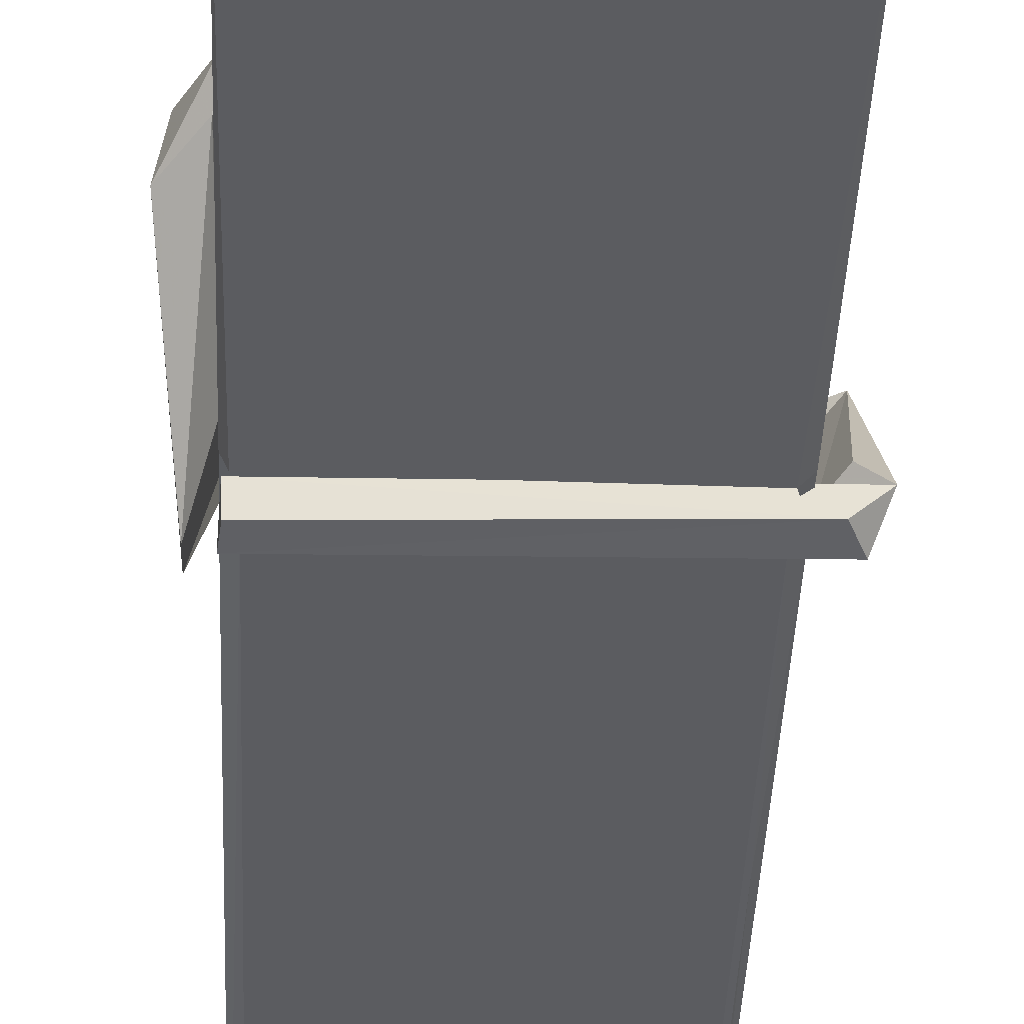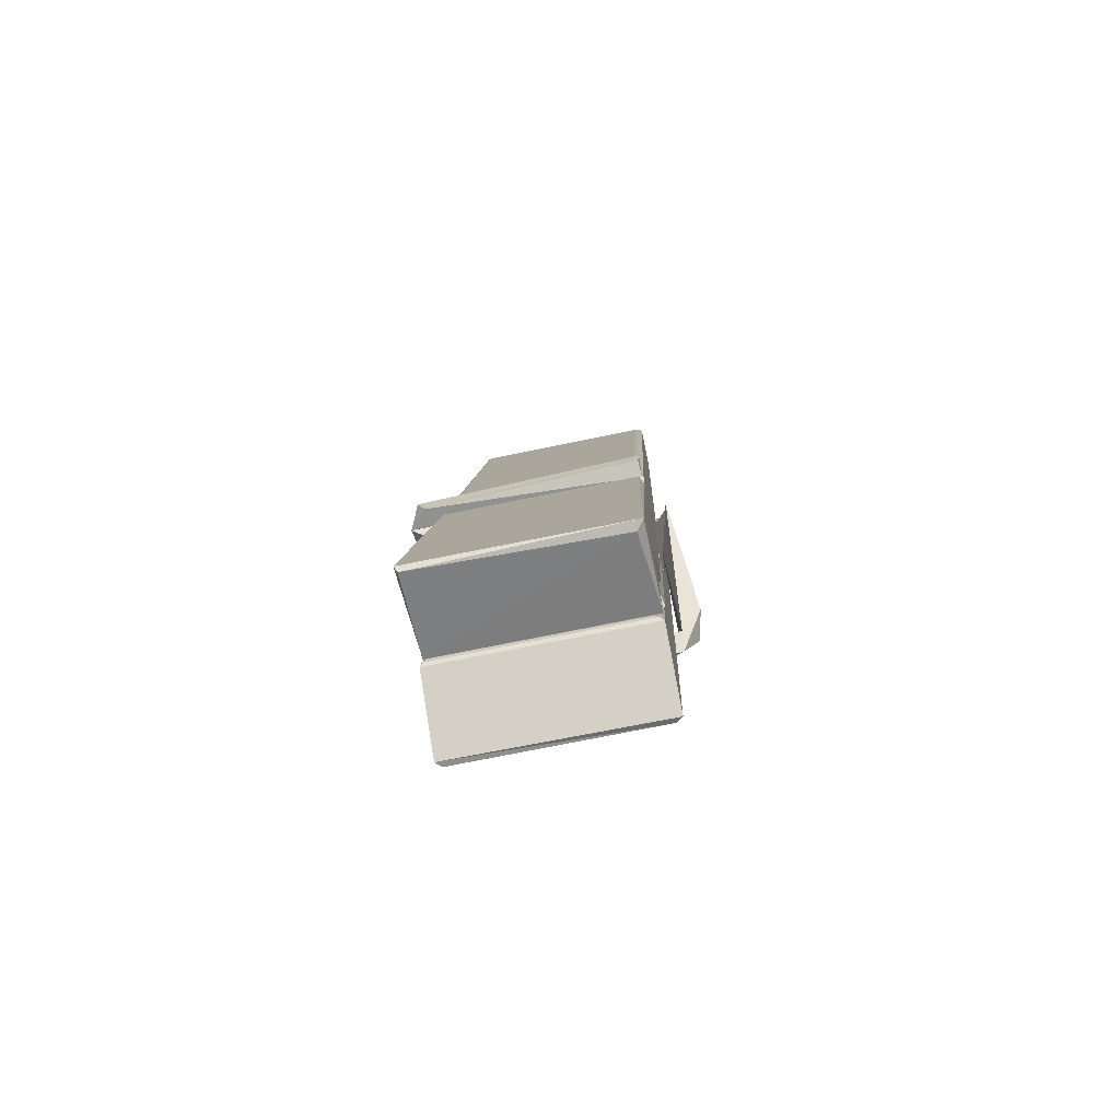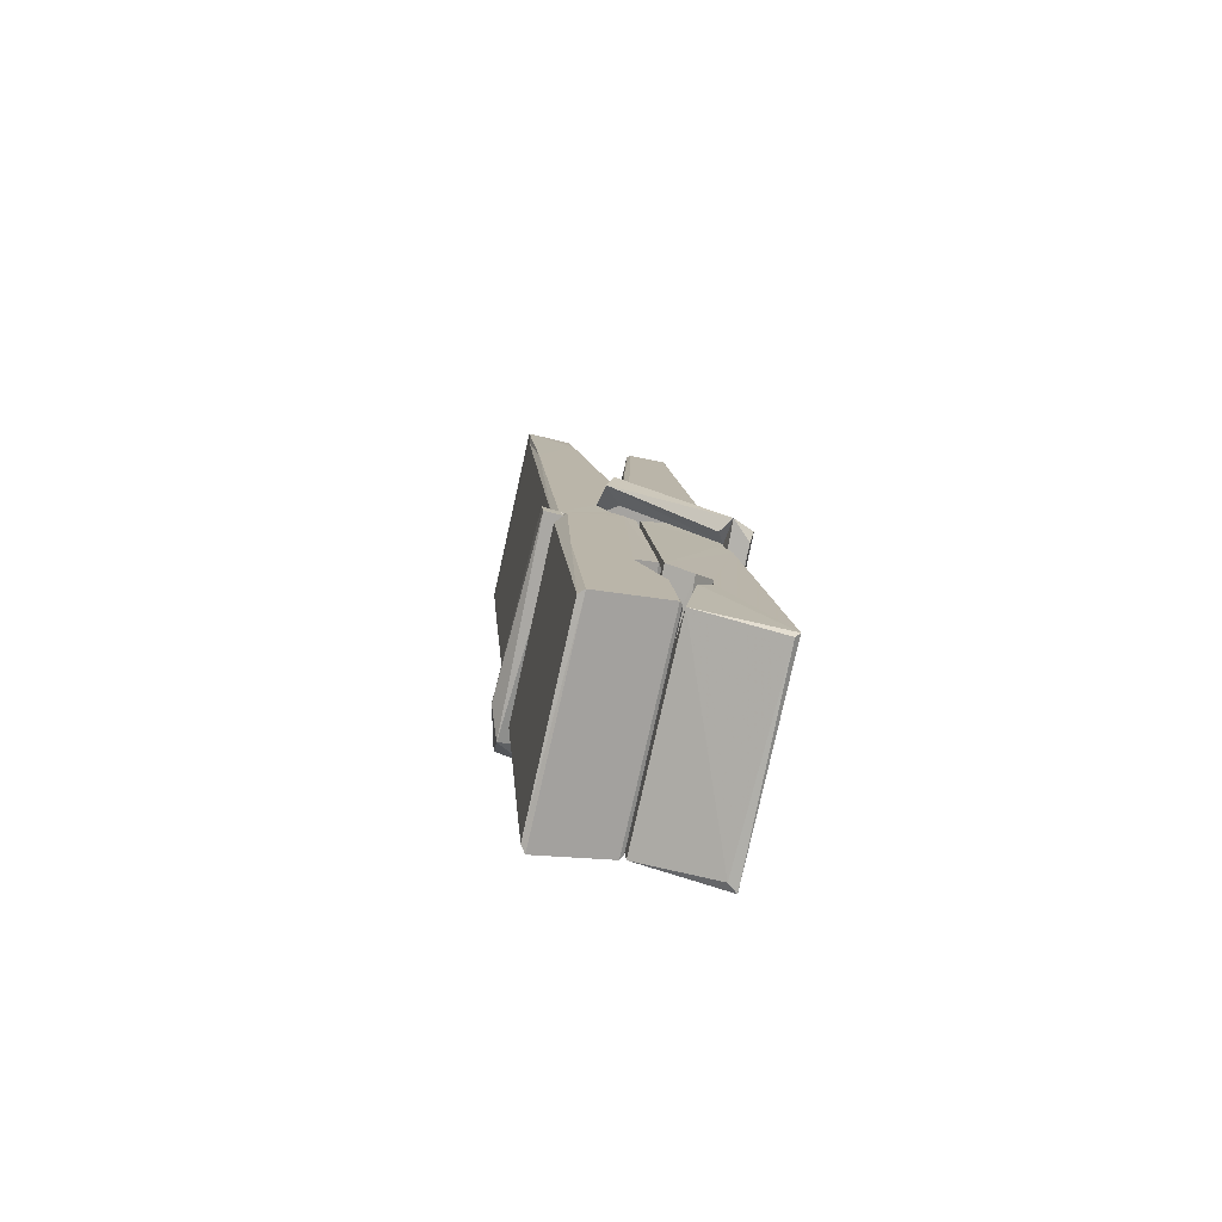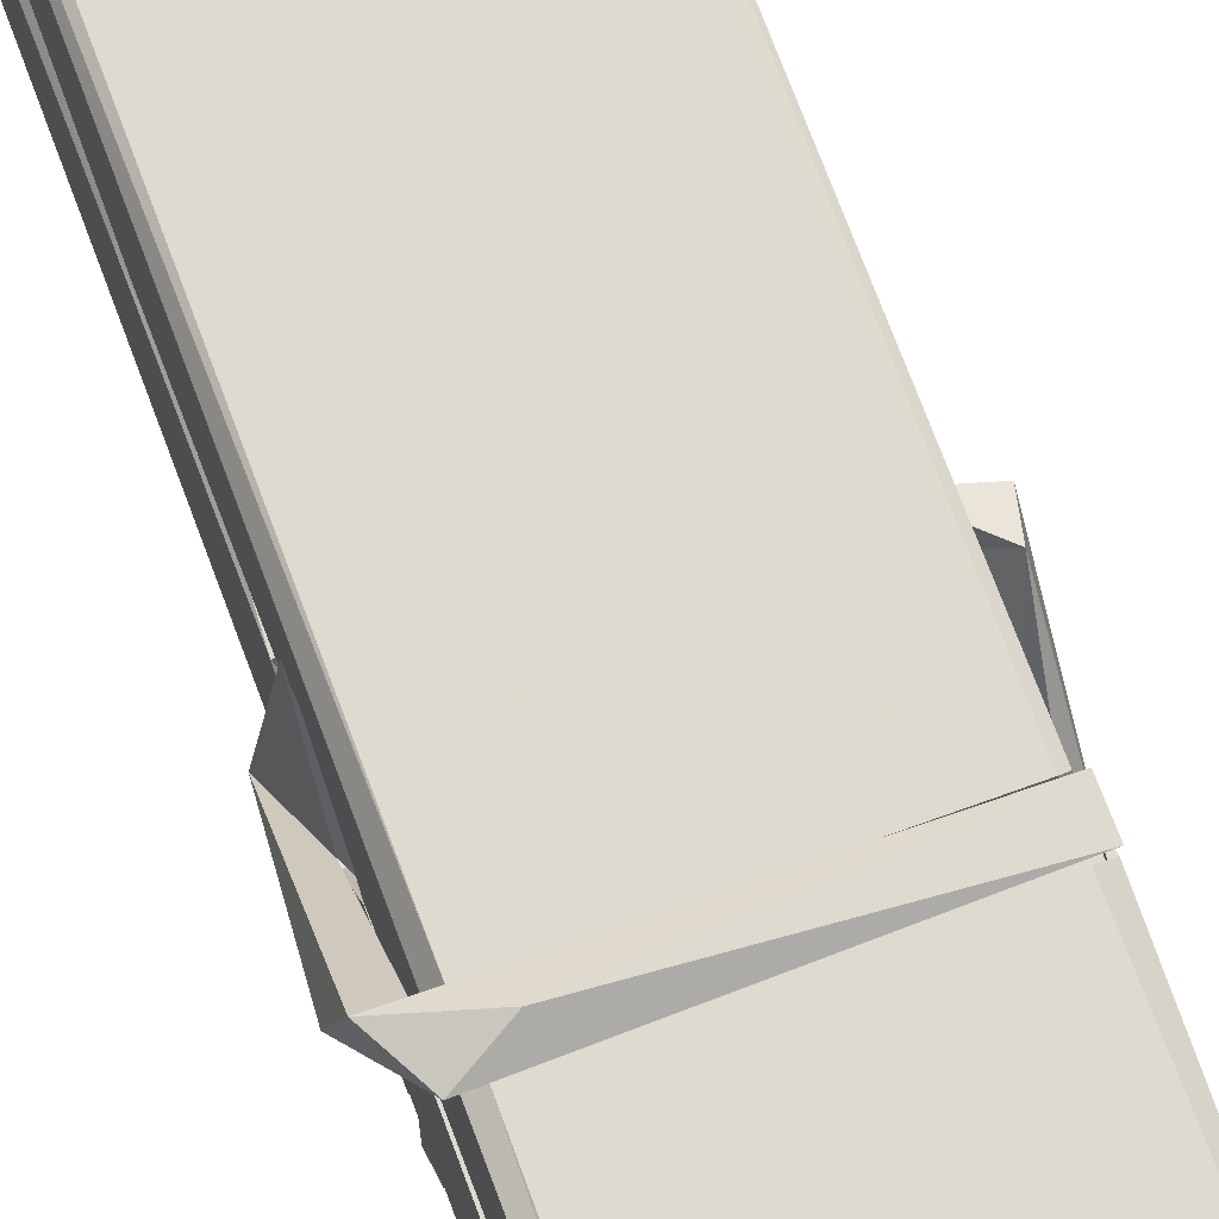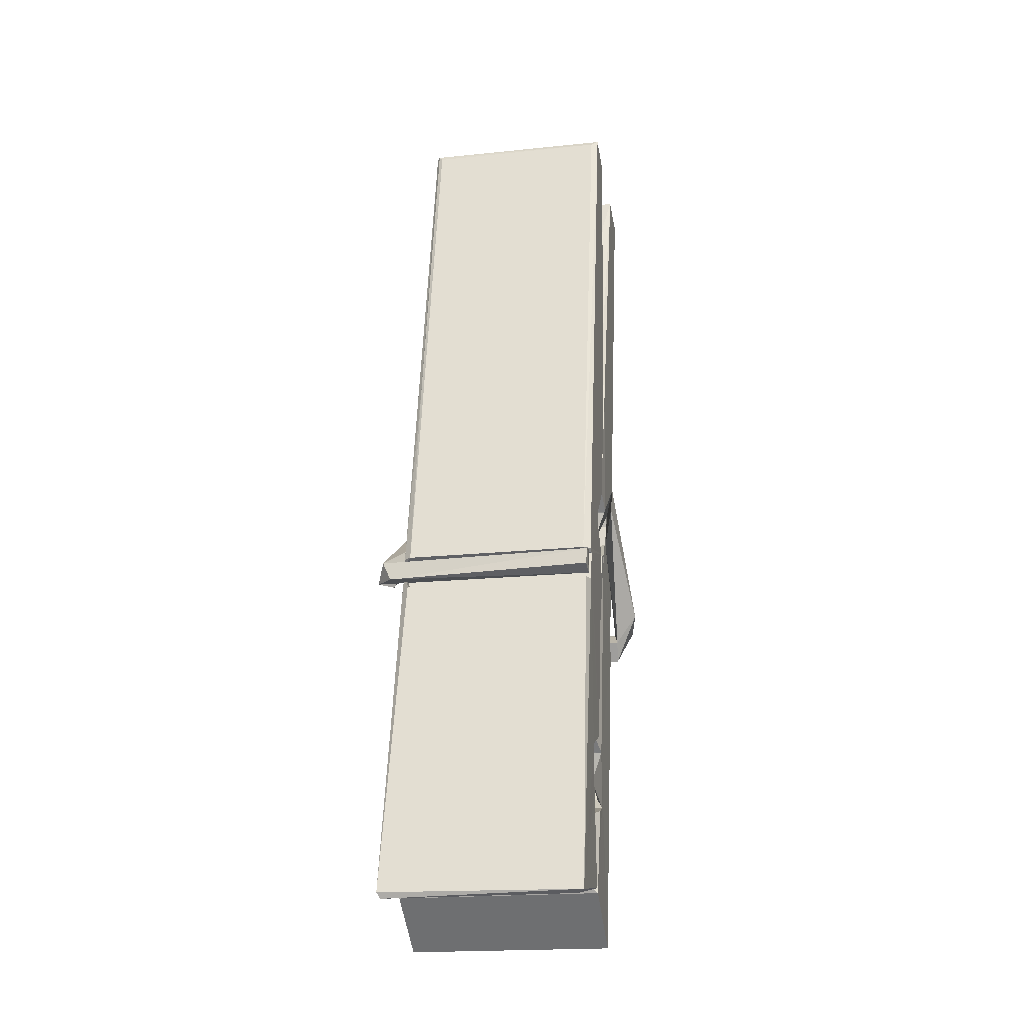
<metadata>
{"format":"obj","ext":"obj","renderer":"f3d","projection":"perspective","resolution":1024,"background":"white","views":[{"elev":-38.5,"azim":-0.6,"up":"+Z"},{"elev":-78.3,"azim":-168.0,"up":"+Y"},{"elev":-78.1,"azim":77.8,"up":"+Y"},{"elev":67.8,"azim":-19.0,"up":"+Z"},{"elev":-28.9,"azim":-169.0,"up":"+Y"}]}
</metadata>
<code>
v 1.811 9.814 -9.187
v 1.974 9.848 -9.246
v 1.813 9.846 -9.247
v 1.817 9.85 -9.248
v 1.799 10.39 -9.203
v 1.801 10.47 -9.19
v 1.798 10.57 -9.173
v 1.804 10.36 -9.208
v 1.956 10.57 -9.172
v 1.797 10.57 -9.13
v 1.797 10.33 -9.209
v 1.791 10.6 -9.166
v 1.971 9.983 -9.237
v 1.804 10.09 -9.167
v 1.802 10.17 -9.214
v 1.808 9.916 -9.233
v 1.808 9.923 -9.221
v 1.807 9.971 -9.224
v 1.972 9.93 -9.218
v 1.967 9.951 -9.211
v 1.813 9.933 -9.214
v 1.966 10.2 -9.194
v 1.961 10.22 -9.198
v 1.8 10.22 -9.201
v 1.801 10.23 -9.221
v 1.964 10.23 -9.222
v 1.809 10.11 -9.162
v 1.951 10.57 -9.174
v 1.954 10.61 -9.167
v 1.957 10.37 -9.209
v 1.966 10.18 -9.204
v 1.965 10.17 -9.225
v 1.966 10.17 -9.215
v 1.966 9.985 -9.239
v 1.972 9.85 -9.248
v 1.969 9.854 -9.249
v 1.972 10.09 -9.172
v 1.811 10.09 -9.163
v 1.951 10.57 -9.131
v 1.953 10.48 -9.191
v 1.802 10.19 -9.194
v 1.81 9.98 -9.238
v 1.817 9.952 -9.21
v 1.973 9.918 -9.241
v 1.805 10.29 -9.217
v 1.96 10.29 -9.218
v 1.801 10.2 -9.194
v 1.791 10.6 -9.131
v 1.798 10.6 -9.127
v 1.955 10.61 -9.129
v 1.959 10.45 -9.143
v 1.968 10.12 -9.167
v 1.969 9.915 -9.244
v 1.976 9.819 -9.188
v 1.971 9.82 -9.184
v 1.816 9.816 -9.183
v 1.81 9.843 -9.244
v 1.962 10.35 -9.208
v 1.971 9.971 -9.219
v 1.806 10.16 -9.226
v 1.961 10.16 -9.227
v 1.968 10.11 -9.171
v 1.802 10.16 -9.222
v 1.969 10.09 -9.169
v 1.964 10.09 -9.164
v 1.813 9.911 -9.243
v 1.803 10.11 -9.17
v 1.804 10.09 -9.171
v 1.963 10.12 -9.163
v 1.794 10.61 -9.223
v 1.971 9.85 -9.25
v 1.8 10.36 -9.216
v 1.797 10.47 -9.218
v 1.955 10.61 -9.227
v 1.955 10.61 -9.259
v 1.962 10.35 -9.222
v 1.959 10.37 -9.218
v 1.956 10.48 -9.22
v 1.797 10.35 -9.22
v 1.806 9.98 -9.239
v 1.971 9.984 -9.241
v 1.972 9.925 -9.26
v 1.806 9.962 -9.27
v 1.806 10.1 -9.298
v 1.971 9.975 -9.261
v 1.804 10.2 -9.254
v 1.962 10.22 -9.245
v 1.807 10.22 -9.241
v 1.965 10.21 -9.253
v 1.8 10.23 -9.222
v 1.801 10.18 -9.251
v 1.966 10.18 -9.247
v 1.966 10.19 -9.254
v 1.962 10.23 -9.223
v 1.802 10.16 -9.226
v 1.796 10.6 -9.262
v 1.956 10.37 -9.217
v 1.972 9.941 -9.272
v 1.962 10.11 -9.299
v 1.959 10.32 -9.283
v 1.949 10.61 -9.264
v 1.949 10.61 -9.234
v 1.952 10.61 -9.224
v 1.953 10.48 -9.219
v 1.8 10.21 -9.251
v 1.971 9.959 -9.273
v 1.807 9.927 -9.265
v 1.81 9.846 -9.249
v 1.802 10.29 -9.218
v 1.961 10.29 -9.219
v 1.961 10.14 -9.297
v 1.79 10.61 -9.26
v 1.795 10.61 -9.257
v 1.952 10.61 -9.262
v 1.967 10.14 -9.293
v 1.967 10.1 -9.295
v 1.974 9.832 -9.319
v 1.816 9.825 -9.31
v 1.803 10.1 -9.29
v 1.79 10.6 -9.226
v 1.972 9.827 -9.315
v 1.808 10.13 -9.296
v 1.802 10.13 -9.293
v 1.966 10.17 -9.228
v 1.802 10.13 -9.288
v 1.813 9.912 -9.244
v 1.81 9.825 -9.317
v 1.967 10.13 -9.289
v 1.962 10.11 -9.291
v 1.803 10.13 -9.295
v 1.968 10.13 -9.289
v 1.976 10.11 -9.306
v 1.803 10.11 -9.296
v 1.99 10.12 -9.291
v 1.804 10.11 -9.309
v 1.802 10.12 -9.311
v 1.971 10.09 -9.155
v 1.969 10.1 -9.17
v 1.969 10.2 -9.211
v 1.784 10.11 -9.156
v 1.964 10.19 -9.261
v 1.954 10.21 -9.193
v 1.808 10.16 -9.239
v 1.8 10.22 -9.194
v 1.787 10.21 -9.249
v 1.788 10.19 -9.257
v 1.779 10.12 -9.18
v 1.799 10.17 -9.219
v 1.823 10.1 -9.148
v 1.799 10.08 -9.157
v 1.797 10.1 -9.17
v 1.969 10.11 -9.168
v 1.8 10.11 -9.159
v 1.97 10.11 -9.154
v 1.988 10.21 -9.203
v 1.984 10.19 -9.198
v 1.978 10.12 -9.282
v 1.982 10.13 -9.308
f 49 29 12
f 8 5 6
f 5 7 6
f 7 40 6
f 40 8 6
f 58 30 29
f 58 29 9
f 12 5 11
f 18 15 42
f 15 63 42
f 20 59 19
f 38 14 1
f 18 43 17
f 18 59 43
f 17 43 21
f 22 23 26
f 41 31 15
f 15 32 60
f 7 5 12
f 50 9 29
f 48 10 49
f 28 12 29
f 28 29 40
f 29 30 40
f 23 24 26
f 22 47 23
f 47 24 23
f 41 22 31
f 18 13 59
f 43 59 20
f 19 17 21
f 21 20 19
f 44 16 19
f 16 17 19
f 54 57 2
f 69 52 51
f 39 51 50
f 28 7 12
f 30 8 40
f 40 7 28
f 25 45 26
f 25 26 24
f 47 22 41
f 31 33 15
f 33 32 15
f 34 13 42
f 42 13 18
f 43 20 21
f 36 35 3
f 36 3 4
f 57 3 2
f 3 35 2
f 10 39 50
f 10 50 49
f 25 11 45
f 11 5 8
f 11 8 45
f 45 8 30
f 26 45 46
f 45 30 46
f 58 22 26
f 26 46 58
f 46 30 58
f 51 39 69
f 39 10 69
f 25 24 11
f 47 67 48
f 67 27 48
f 48 27 10
f 51 9 50
f 22 9 51
f 52 22 51
f 64 37 55
f 55 56 54
f 54 56 1
f 4 3 66
f 36 4 66
f 36 66 53
f 35 36 53
f 35 53 2
f 56 55 38
f 66 3 57
f 1 18 17
f 14 18 1
f 15 18 14
f 47 11 24
f 11 47 48
f 12 11 48
f 49 12 48
f 29 49 50
f 9 22 58
f 31 22 52
f 31 52 33
f 64 19 59
f 19 64 44
f 2 44 64
f 2 64 54
f 57 54 1
f 32 61 60
f 33 13 32
f 62 33 52
f 47 41 15
f 15 60 63
f 60 61 42
f 34 42 61
f 32 13 34
f 32 34 61
f 33 59 13
f 64 59 33
f 38 55 65
f 55 37 65
f 14 68 15
f 60 42 63
f 66 16 44
f 66 44 53
f 2 53 44
f 55 54 64
f 38 1 56
f 17 57 1
f 57 17 16
f 66 57 16
f 15 68 67
f 62 37 64
f 68 37 62
f 68 62 67
f 64 33 62
f 52 69 62
f 67 62 69
f 67 69 27
f 47 15 67
f 69 10 27
f 37 38 65
f 38 37 68
f 68 14 38
f 82 117 71
f 75 76 74
f 76 77 78
f 76 78 74
f 78 103 74
f 73 72 79
f 73 79 120
f 83 85 106
f 83 80 85
f 83 106 98
f 83 98 107
f 106 116 98
f 105 86 91
f 87 94 89
f 112 123 122
f 123 90 105
f 90 88 105
f 70 73 120
f 103 78 104
f 78 77 97
f 78 97 104
f 88 94 87
f 89 86 105
f 105 87 89
f 93 86 89
f 117 116 99
f 115 100 111
f 96 111 101
f 111 100 101
f 100 114 101
f 72 73 104
f 73 70 103
f 73 103 104
f 104 97 72
f 90 109 94
f 94 88 90
f 105 88 87
f 92 91 93
f 91 86 93
f 95 91 92
f 92 124 95
f 95 81 80
f 80 81 85
f 98 82 107
f 107 82 126
f 108 71 118
f 127 121 117
f 114 112 96
f 114 96 101
f 102 103 70
f 72 97 110
f 72 110 109
f 110 94 109
f 97 77 110
f 89 94 110
f 89 110 76
f 110 77 76
f 122 111 96
f 96 112 122
f 79 72 109
f 109 90 79
f 127 84 119
f 113 112 114
f 114 102 113
f 75 102 114
f 75 114 100
f 75 100 115
f 121 127 118
f 126 71 108
f 84 127 117
f 99 84 117
f 127 83 107
f 127 119 83
f 95 123 91
f 91 123 105
f 90 123 112
f 90 112 79
f 112 120 79
f 112 70 120
f 70 112 113
f 70 113 102
f 102 75 103
f 103 75 74
f 76 75 89
f 75 115 89
f 115 93 89
f 81 128 116
f 106 85 81
f 106 81 116
f 98 116 117
f 98 117 82
f 121 71 117
f 71 121 118
f 127 108 118
f 92 93 124
f 93 115 124
f 123 95 125
f 81 95 124
f 128 81 124
f 124 115 128
f 128 115 111
f 111 122 125
f 111 125 128
f 122 123 125
f 80 83 119
f 71 126 82
f 127 107 108
f 107 126 108
f 119 129 128
f 128 125 119
f 80 125 95
f 125 80 119
f 99 116 128
f 99 128 129
f 99 129 119
f 119 84 99
f 131 158 130
f 132 136 158
f 132 134 133
f 130 136 133
f 132 133 135
f 136 132 135
f 130 158 136
f 149 137 154
f 154 152 153
f 155 134 158
f 158 131 139
f 151 148 153
f 147 146 151
f 155 142 156
f 156 142 139
f 155 139 142
f 142 155 141
f 141 155 142
f 145 144 143
f 145 143 144
f 148 145 144
f 144 145 148
f 146 145 148
f 147 145 146
f 146 148 151
f 147 140 145
f 156 139 131
f 134 155 156
f 155 158 139
f 145 140 148
f 147 150 140
f 150 147 151
f 150 149 140
f 140 153 148
f 153 140 154
f 154 140 149
f 151 138 150
f 153 152 151
f 138 152 137
f 137 152 154
f 150 137 149
f 137 150 138
f 138 151 152
f 157 134 156
f 157 156 131
f 157 131 134
f 132 158 134
f 134 131 133
f 131 130 133
f 133 136 135
f 49 29 12
f 8 5 6
f 5 7 6
f 7 40 6
f 40 8 6
f 58 30 29
f 58 29 9
f 12 5 11
f 18 15 42
f 15 63 42
f 20 59 19
f 38 14 1
f 18 43 17
f 18 59 43
f 17 43 21
f 22 23 26
f 41 31 15
f 15 32 60
f 7 5 12
f 50 9 29
f 48 10 49
f 28 12 29
f 28 29 40
f 29 30 40
f 23 24 26
f 22 47 23
f 47 24 23
f 41 22 31
f 18 13 59
f 43 59 20
f 19 17 21
f 21 20 19
f 44 16 19
f 16 17 19
f 54 57 2
f 69 52 51
f 39 51 50
f 28 7 12
f 30 8 40
f 40 7 28
f 25 45 26
f 25 26 24
f 47 22 41
f 31 33 15
f 33 32 15
f 34 13 42
f 42 13 18
f 43 20 21
f 36 35 3
f 36 3 4
f 57 3 2
f 3 35 2
f 10 39 50
f 10 50 49
f 25 11 45
f 11 5 8
f 11 8 45
f 45 8 30
f 26 45 46
f 45 30 46
f 58 22 26
f 26 46 58
f 46 30 58
f 51 39 69
f 39 10 69
f 25 24 11
f 47 67 48
f 67 27 48
f 48 27 10
f 51 9 50
f 22 9 51
f 52 22 51
f 64 37 55
f 55 56 54
f 54 56 1
f 4 3 66
f 36 4 66
f 36 66 53
f 35 36 53
f 35 53 2
f 56 55 38
f 66 3 57
f 1 18 17
f 14 18 1
f 15 18 14
f 47 11 24
f 11 47 48
f 12 11 48
f 49 12 48
f 29 49 50
f 9 22 58
f 31 22 52
f 31 52 33
f 64 19 59
f 19 64 44
f 2 44 64
f 2 64 54
f 57 54 1
f 32 61 60
f 33 13 32
f 62 33 52
f 47 41 15
f 15 60 63
f 60 61 42
f 34 42 61
f 32 13 34
f 32 34 61
f 33 59 13
f 64 59 33
f 38 55 65
f 55 37 65
f 14 68 15
f 60 42 63
f 66 16 44
f 66 44 53
f 2 53 44
f 55 54 64
f 38 1 56
f 17 57 1
f 57 17 16
f 66 57 16
f 15 68 67
f 62 37 64
f 68 37 62
f 68 62 67
f 64 33 62
f 52 69 62
f 67 62 69
f 67 69 27
f 47 15 67
f 69 10 27
f 37 38 65
f 38 37 68
f 68 14 38
f 82 117 71
f 75 76 74
f 76 77 78
f 76 78 74
f 78 103 74
f 73 72 79
f 73 79 120
f 83 85 106
f 83 80 85
f 83 106 98
f 83 98 107
f 106 116 98
f 105 86 91
f 87 94 89
f 112 123 122
f 123 90 105
f 90 88 105
f 70 73 120
f 103 78 104
f 78 77 97
f 78 97 104
f 88 94 87
f 89 86 105
f 105 87 89
f 93 86 89
f 117 116 99
f 115 100 111
f 96 111 101
f 111 100 101
f 100 114 101
f 72 73 104
f 73 70 103
f 73 103 104
f 104 97 72
f 90 109 94
f 94 88 90
f 105 88 87
f 92 91 93
f 91 86 93
f 95 91 92
f 92 124 95
f 95 81 80
f 80 81 85
f 98 82 107
f 107 82 126
f 108 71 118
f 127 121 117
f 114 112 96
f 114 96 101
f 102 103 70
f 72 97 110
f 72 110 109
f 110 94 109
f 97 77 110
f 89 94 110
f 89 110 76
f 110 77 76
f 122 111 96
f 96 112 122
f 79 72 109
f 109 90 79
f 127 84 119
f 113 112 114
f 114 102 113
f 75 102 114
f 75 114 100
f 75 100 115
f 121 127 118
f 126 71 108
f 84 127 117
f 99 84 117
f 127 83 107
f 127 119 83
f 95 123 91
f 91 123 105
f 90 123 112
f 90 112 79
f 112 120 79
f 112 70 120
f 70 112 113
f 70 113 102
f 102 75 103
f 103 75 74
f 76 75 89
f 75 115 89
f 115 93 89
f 81 128 116
f 106 85 81
f 106 81 116
f 98 116 117
f 98 117 82
f 121 71 117
f 71 121 118
f 127 108 118
f 92 93 124
f 93 115 124
f 123 95 125
f 81 95 124
f 128 81 124
f 124 115 128
f 128 115 111
f 111 122 125
f 111 125 128
f 122 123 125
f 80 83 119
f 71 126 82
f 127 107 108
f 107 126 108
f 119 129 128
f 128 125 119
f 80 125 95
f 125 80 119
f 99 116 128
f 99 128 129
f 99 129 119
f 119 84 99
f 131 158 130
f 132 136 158
f 132 134 133
f 130 136 133
f 132 133 135
f 136 132 135
f 130 158 136
f 149 137 154
f 154 152 153
f 155 134 158
f 158 131 139
f 151 148 153
f 147 146 151
f 155 142 156
f 156 142 139
f 155 139 142
f 142 155 141
f 141 155 142
f 145 144 143
f 145 143 144
f 148 145 144
f 144 145 148
f 146 145 148
f 147 145 146
f 146 148 151
f 147 140 145
f 156 139 131
f 134 155 156
f 155 158 139
f 145 140 148
f 147 150 140
f 150 147 151
f 150 149 140
f 140 153 148
f 153 140 154
f 154 140 149
f 151 138 150
f 153 152 151
f 138 152 137
f 137 152 154
f 150 137 149
f 137 150 138
f 138 151 152
f 157 134 156
f 157 156 131
f 157 131 134
f 132 158 134
f 134 131 133
f 131 130 133
f 133 136 135

</code>
